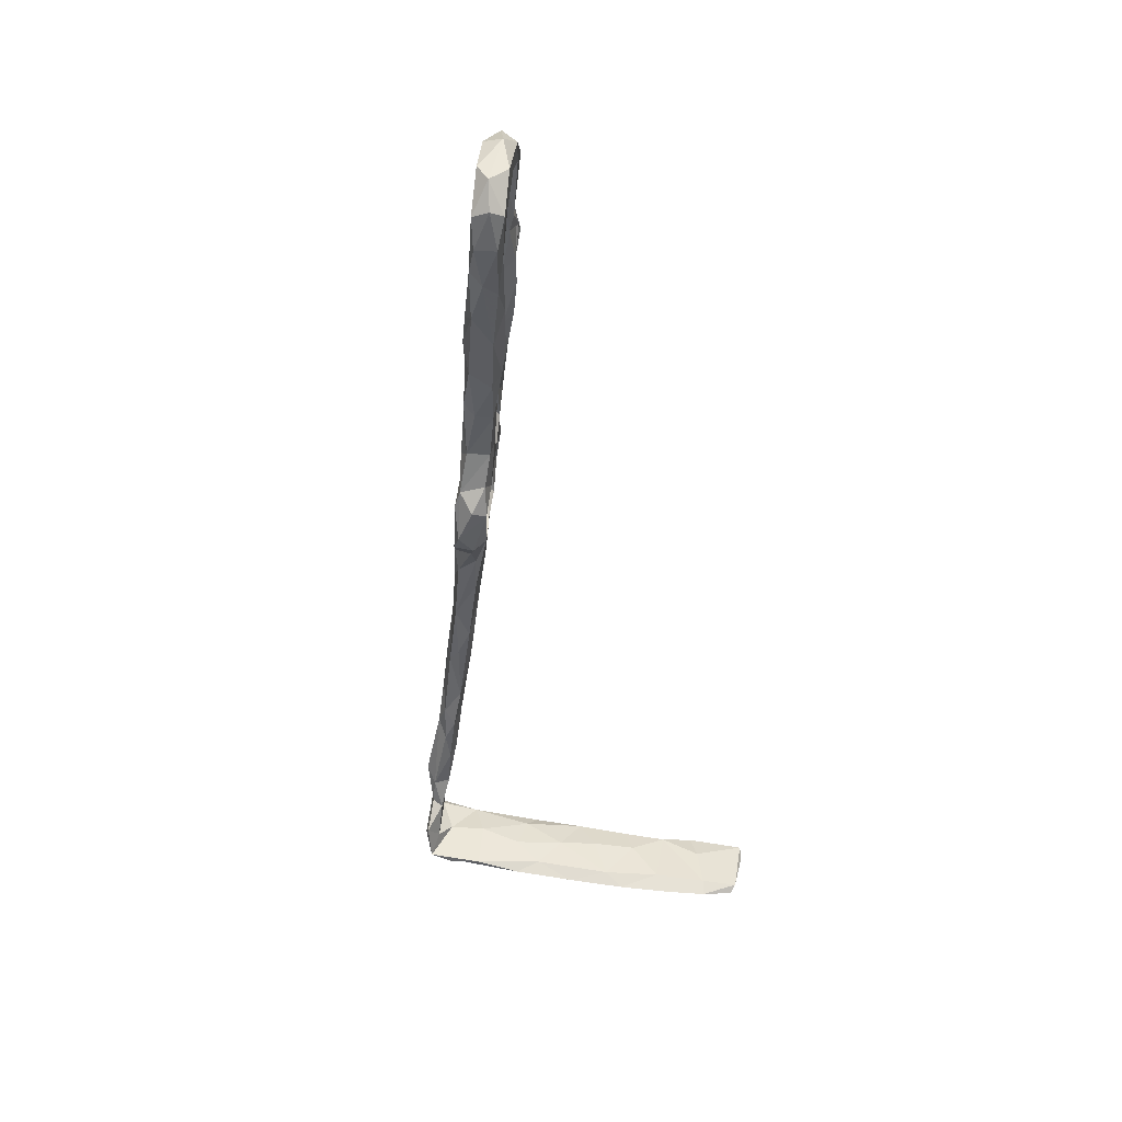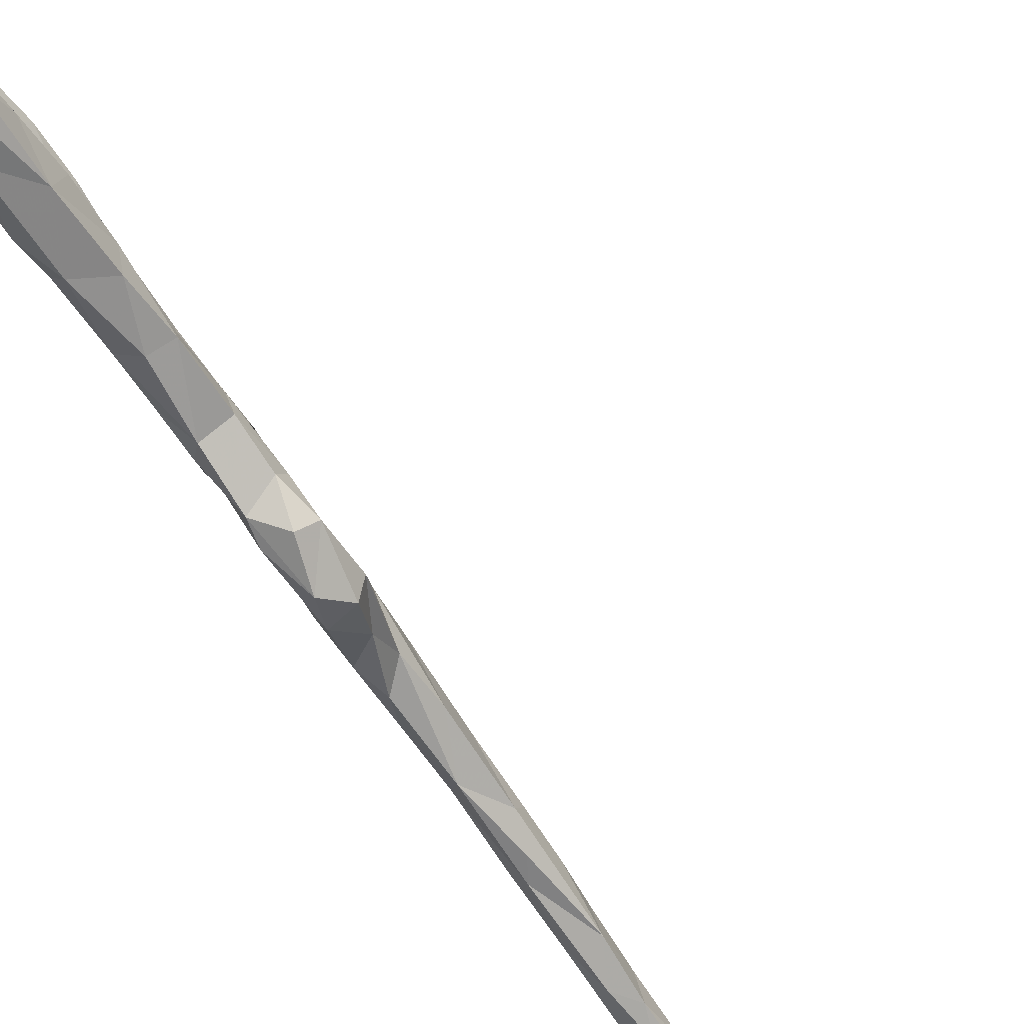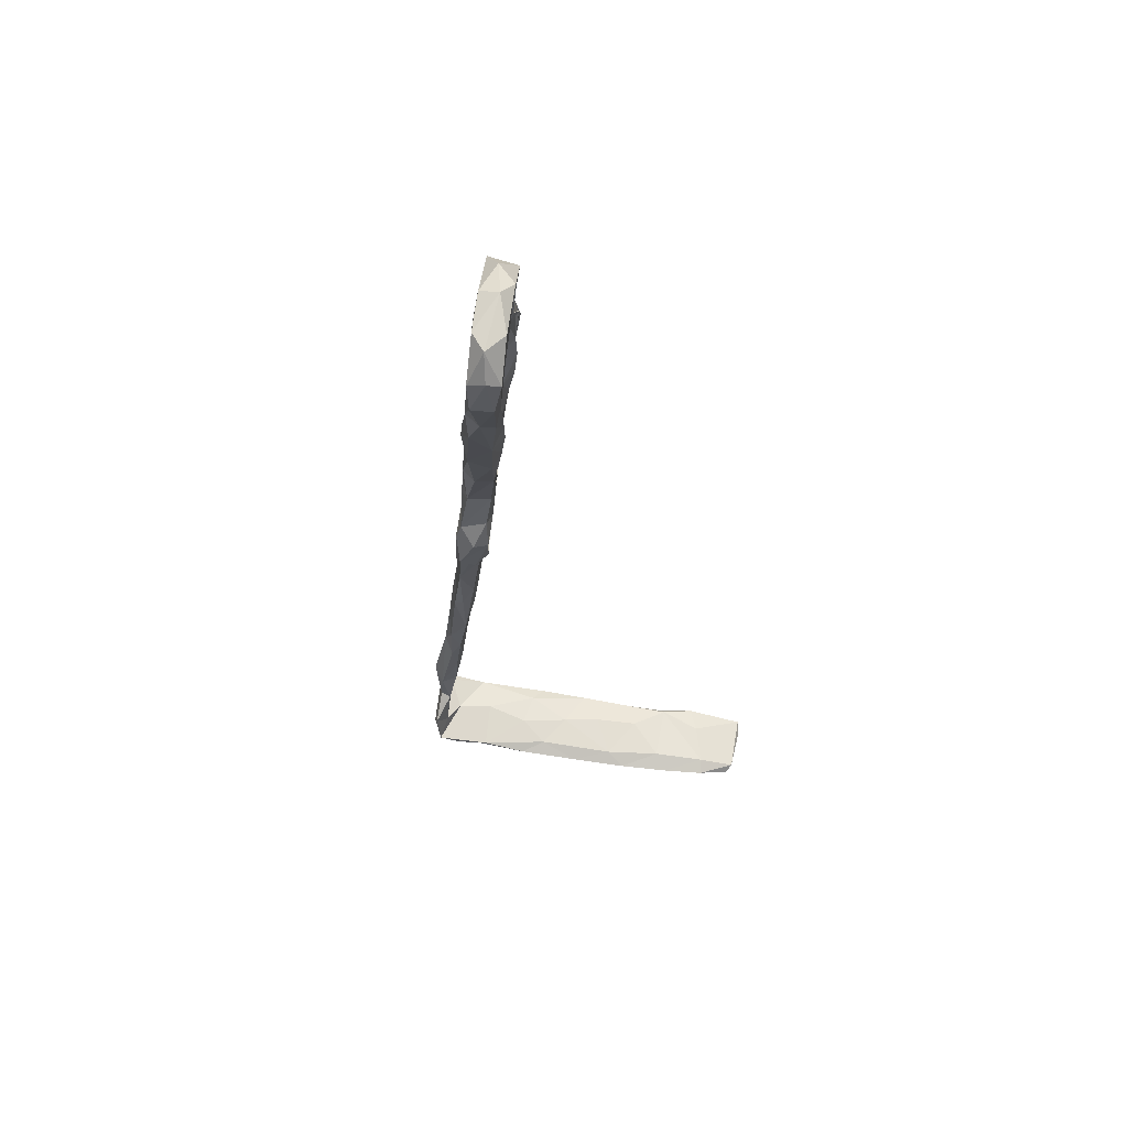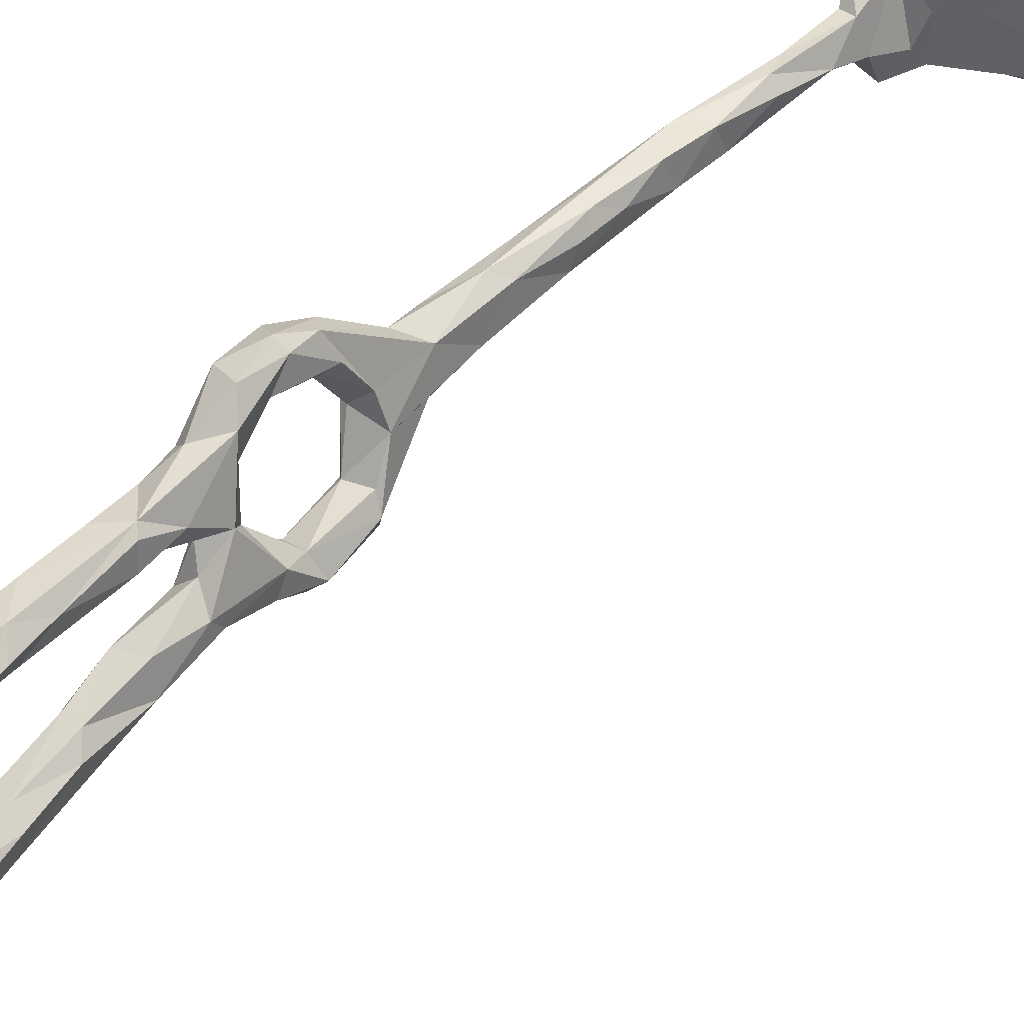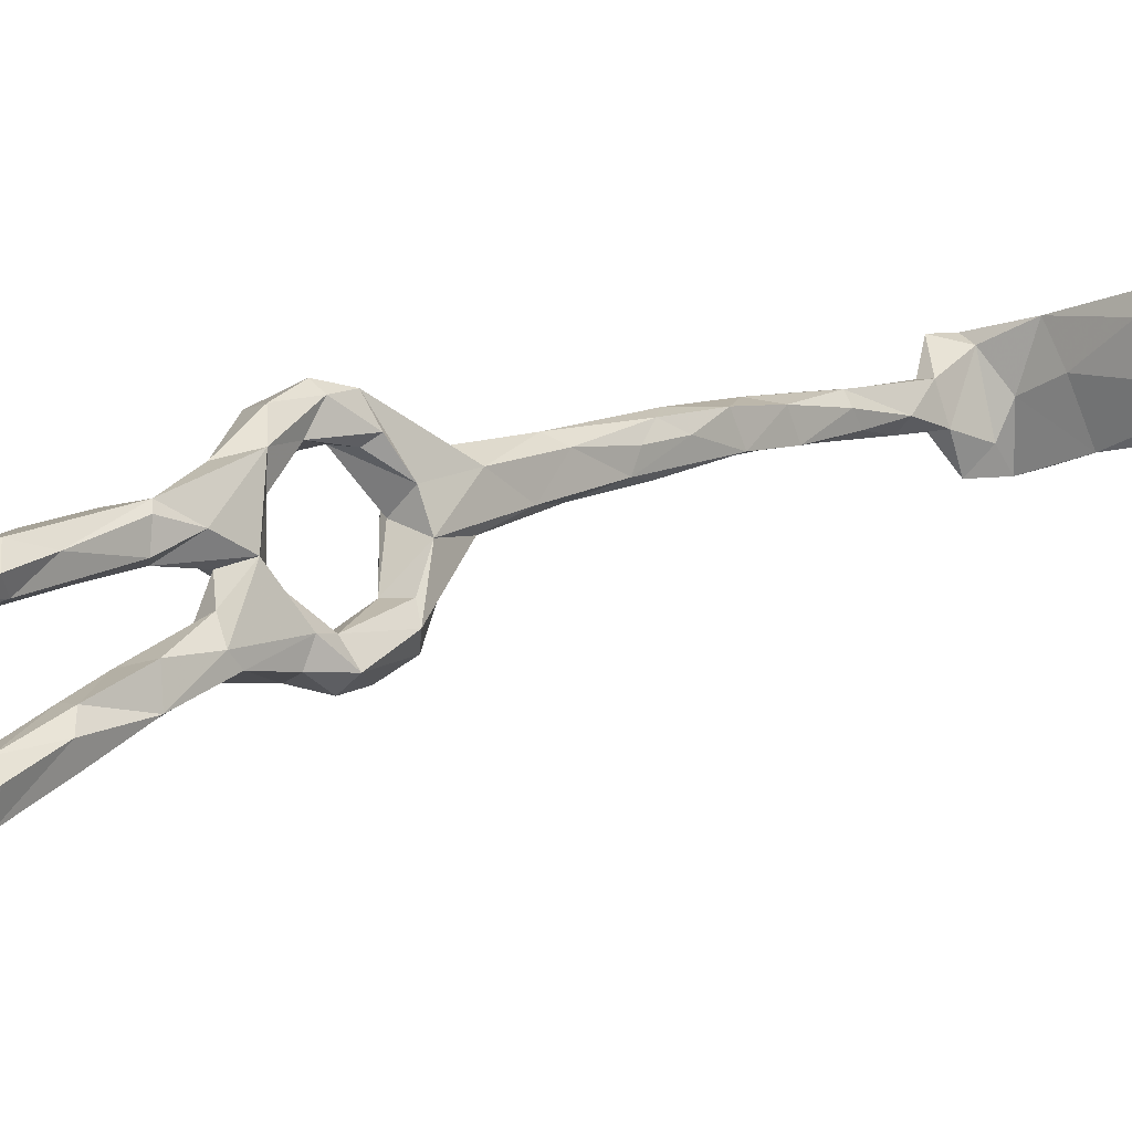
<metadata>
{"format":"obj","ext":"obj","renderer":"f3d","projection":"perspective","resolution":1024,"background":"white","views":[{"elev":28.5,"azim":-166.8,"up":"+Y"},{"elev":-77.1,"azim":-137.8,"up":"+Z"},{"elev":50.8,"azim":-166.0,"up":"+Y"},{"elev":34.6,"azim":-127.9,"up":"+Z"},{"elev":1.0,"azim":-127.4,"up":"+Z"}]}
</metadata>
<code>
v -1.459 -140.5 -308.3
v -5.789 -131.6 -307.8
v -4.67 -140.4 -306
v -6.825 -129.1 -305.2
v -4.938 -129.3 -302.9
v -20.25 -22.23 -322.6
v -24.08 -19.98 -321.7
v -20.43 -29.97 -323
v -23.57 -27.29 -318.7
v -23.48 -33.69 -321.7
v -24.02 -20.35 -317.2
v -21.85 -11.91 -324.5
v -21.38 -36.07 -310.3
v -22.66 -21.19 -315.7
v -20.67 -36.35 -323.8
v -22.15 -29.17 -327.2
v -26.34 -8.166 -320.9
v -26.23 -2.38 -325.5
v -20.3 -36.62 -315.4
v -36.29 43.11 -355.4
v -33.06 42.18 -359.8
v -36.65 35.2 -361.1
v -33.93 36.27 -362.5
v -33.26 46.98 -348.6
v -35.25 41.24 -348.3
v -34.92 45.01 -343.7
v -35.84 34.99 -355.8
v -32.76 38.44 -339.5
v -32.79 38.28 -335.5
v -31.26 39.65 -344.9
v -34.96 24.86 -356.4
v -35.04 27.82 -360.9
v -29.85 21.74 -331.7
v -30.82 25.23 -331.4
v -30.01 14.31 -327.5
v -30.26 26.22 -328.7
v -30.25 21.85 -327.7
v -32.76 39.44 -332.8
v -30.53 34.04 -336.2
v -0.7774 -146.3 -307.8
v -5.148 -124.8 -309.3
v -7.695 -120.3 -309.6
v -8.421 -117.6 -304.9
v -27.49 11.3 -329.2
v -29.74 8.102 -325.6
v -28.35 -0.1011 -323
v -20.42 -56.19 -332.4
v -22.79 -54.7 -329.6
v -21.31 -55.02 -326.3
v -24.19 -45.99 -334
v -22.48 -44.16 -329.9
v -16.95 -53.16 -326.4
v -17.65 -61.21 -325
v -17.82 -51.87 -335.6
v -20.48 -58.02 -320
v -17.38 -65.91 -319.8
v -10.58 -95.7 -313.8
v -9.831 -110.3 -310.4
v -13.42 -90.44 -313.4
v -5.531 -115.9 -310.2
v -12.12 -100.3 -308.6
v -10.23 -107.4 -305.2
v -5.139 -113.3 -304
v -11.86 -95.26 -306.6
v -15.21 -80.63 -310.1
v -13.31 -77.69 -308.4
v -13.59 -91.84 -309.8
v -16.29 -74.86 -316.5
v -17.84 -66.67 -312.3
v -18.85 -45.21 -304.8
v -17.86 -50.14 -304
v -18.96 -42.23 -309.6
v -19.11 -52.32 -308.7
v -19.04 -37.62 -305.7
v -17.49 -50.53 -310.3
v -19.27 -56.68 -314.2
v -0.3685 -154.8 -297
v -28.33 -10.3 -342.2
v -30.33 2.242 -348.1
v -29.82 -7.563 -339.3
v -23.81 -6.207 -344.8
v -27.64 -9.268 -336.1
v -27.15 -19.63 -337.4
v -31.79 1.79 -343.4
v -26.46 -19.72 -331.8
v -28.95 1.479 -340.8
v -2.294 -146.3 -301.3
v -33.01 10.39 -348.2
v -2.991 -148.2 -307.5
v -24.27 -40.17 -329.7
v -25.66 -28.28 -331.2
v -14.93 -55.73 -317.9
v -14.24 -62.45 -310.2
v -34.74 27.72 -354.2
v -33.25 16.2 -354.3
v -33.11 20.55 -350.1
v -30.68 18.6 -357.1
v -0.8027 -152.2 -313.5
v -2.494 -156.1 -309.2
v -25.66 -1.806 -319.5
v -25.13 -30.67 -333.4
v -23.91 -38.74 -333.8
v -1.428 -160.2 -313.2
v -20.08 -30.15 -334.9
v -21.43 -44.62 -336.5
v -13.18 -49.03 -309.9
v -2.377 -158.8 -294.2
v -13.06 -160.9 -292.7
v -14.18 -162.5 -302.2
v 0.8688 -136.7 -306.4
v -6.466 -163.1 -310.4
v -13.48 -162.6 -310.3
v -22.75 -165.5 -307.7
v -23.81 -165 -309.1
v -6.309 -162.5 -311.8
v -25.03 -163.7 -298.9
v -73.96 -167.3 -283
v -66.19 -165.7 -283.8
v -68.6 -167.5 -287.2
v -58.24 -166.2 -285.4
v -62.64 -168 -293.4
v -74.92 -168.5 -291.5
v -59.1 -164.5 -286.9
v -50.25 -166.6 -294.9
v -46.52 -164.9 -287.4
v -64.48 -170.1 -300.9
v -48.75 -163.6 -287.9
v -80.68 -167.2 -286.5
v -79.78 -170.3 -298.5
v -62.96 -169.6 -302.8
v -72.75 -170.2 -300.8
v -79.92 -165.3 -284.6
v -28.7 -163.5 -305.6
v -36.5 -165.1 -297.3
v -35.64 -167 -305.5
v -30.82 -163.3 -290.4
v -24.79 -161.2 -290.3
v -36.5 -162.2 -289.2
v -37.87 -166.9 -306.9
v 0.2248 -153.7 -311.9
v 0.8295 -146 -301.3
v -51.22 -168.5 -304.9
v -49.68 -168.6 -303.2
v 1.226 -155.3 -303.8
v -0.4454 -158.7 -303.3
v -80.77 -168.3 -297.2
v -16.82 -27.53 -321.5
v -16.32 -33.04 -324.2
v -18.4 -28.14 -330.2
v -29.89 43.68 -356.8
v -32.85 35.88 -353.3
v -30.05 34.95 -362.2
v -28.63 41.47 -351.6
v -28.85 30.56 -355.7
v -28.86 46.01 -348.2
v -29.54 37.7 -354.3
v -30.62 46.07 -340.1
v -27.01 40 -341.5
v -28.62 25.31 -325.8
v -25.5 31.96 -335.3
v -24.89 35.11 -330.7
v -26.67 42.19 -334.6
v -29.44 35.28 -328.6
v -24.06 27.69 -330
v -22.12 -5.128 -341.4
v -20.86 -16.06 -339
v -22.46 0.6888 -344.1
v -23.46 -9.482 -336.1
v -20.63 -17.61 -333
v -19.19 -24.42 -334.5
v -26.72 9.438 -352.2
v -25.33 4.213 -342.6
v -23.95 7.784 -347.3
v -31 13.07 -346.1
v -27.85 21.61 -357
v -30.19 27.82 -361.6
v -17.92 -31.53 -332.1
v -27.17 18.86 -350.2
v -3.117 -120.5 -307.9
v -15.48 -56.31 -331.4
v -14.63 -54.7 -327.9
v -12.13 -63.58 -319.4
v -4.935 -108.4 -308.6
v -7.975 -98.68 -312.6
v -6.716 -96.47 -310.1
v -8.883 -84.07 -311.7
v -10.89 -83 -316.3
v -10.27 -73.57 -314
v -12.78 -69.12 -319.4
v -23.41 -18.68 -339.4
v -18.34 -39.93 -335.2
v -16.91 -43.93 -334.8
v -17.76 -20.27 -322
v -17.64 -13.91 -320.3
v -16.31 -25.59 -315.9
v -18.53 -17.11 -316.7
v -14.87 -31.64 -314.1
v -20.01 -6.853 -318.6
v -22 20.43 -329.8
v -21.22 14.72 -328.2
v -24.21 15.18 -331
v -23.46 18.07 -324.7
v -20.95 3.426 -321.4
v -20.16 6.093 -326.2
v -12.48 -56.61 -315.5
v -17.02 -44.46 -331.3
v -13.88 -52.54 -305.1
v -16.75 -44.38 -303
v -18.02 -30.89 -311.8
v -13.13 -38.44 -306.4
v -14.29 -38.92 -311.8
v -14.02 -35.7 -313.7
v -17.09 -35.86 -327.2
v -11.84 -46.25 -304.8
v -11.47 -50.99 -307.7
v -11.24 -62.56 -313.2
v -21.9 -0.1565 -327.2
v -19.05 -4.732 -323.4
v -1.996 -133.9 -302.6
v -3.619 -123.7 -303.3
v -8.442 -158.2 -293.5
v 2.808 -154.8 -295.4
v -6.834 -99.71 -306.4
v -8.902 -98.33 -305.4
v -9.256 -84.91 -308.5
v -11.51 -69.3 -310.8
v -22.91 -160.1 -294.2
v 2.727 -149.2 -295.7
v -4.364 -157.7 -303.4
v -12.23 -158.9 -300.6
v -22.17 -161 -301.6
v -52 -164 -293
v -59.81 -166.8 -299.7
v -33.13 -162 -297.9
v -41.85 -162.9 -295
v -46.73 -165.8 -302.9
v -68.96 -165.9 -289.2
v -72.15 -168.1 -297.8
v -27.43 12.01 -322.5
v -28.65 19.64 -324.6
v -30.69 22.58 -327.9
v -30.93 22.16 -327.6
v -30.66 21.58 -327
v -31 20.75 -326.8
f 2 1 3
f 2 3 4
f 7 6 9
f 8 10 6
f 6 10 9
f 9 11 7
f 10 13 9
f 7 17 18
f 17 7 11
f 9 14 11
f 14 9 13
f 10 19 13
f 15 19 10
f 14 17 11
f 22 20 21
f 23 22 21
f 20 25 26
f 24 20 26
f 27 20 22
f 25 20 27
f 25 28 26
f 29 26 28
f 30 28 25
f 27 22 31
f 36 29 34
f 36 38 29
f 4 43 42
f 4 42 2
f 42 41 2
f 46 45 18
f 45 44 18
f 48 49 51
f 50 48 51
f 48 47 53
f 54 47 50
f 47 48 50
f 49 55 52
f 55 49 48
f 48 56 55
f 59 57 58
f 62 58 43
f 58 42 43
f 61 59 58
f 61 58 62
f 65 64 66
f 67 64 65
f 61 64 67
f 68 59 65
f 69 65 66
f 59 61 67
f 72 73 70
f 13 72 70
f 73 71 70
f 74 13 70
f 76 71 73
f 78 80 79
f 80 84 79
f 83 80 78
f 83 82 80
f 85 82 83
f 5 3 87
f 3 5 4
f 88 79 84
f 5 43 4
f 64 61 62
f 22 32 31
f 3 1 89
f 40 89 1
f 87 3 89
f 10 16 91
f 75 76 73
f 55 56 68
f 67 65 59
f 56 48 53
f 31 32 95
f 96 94 31
f 97 95 32
f 77 87 89
f 40 98 89
f 77 89 99
f 99 89 98
f 46 18 17
f 46 17 100
f 101 90 91
f 90 101 102
f 102 50 90
f 10 90 15
f 90 10 91
f 69 68 65
f 91 85 83
f 51 90 50
f 29 28 39
f 29 38 26
f 88 95 79
f 92 55 76
f 31 95 88
f 71 76 69
f 19 72 13
f 17 14 100
f 68 69 55
f 91 83 101
f 55 69 76
f 76 106 92
f 109 113 111
f 113 114 111
f 112 111 114
f 119 118 117
f 118 119 120
f 119 121 120
f 117 122 119
f 124 120 121
f 120 124 125
f 126 121 122
f 122 121 119
f 122 129 126
f 131 130 126
f 117 128 122
f 132 128 117
f 109 116 113
f 109 108 116
f 134 135 116
f 113 116 135
f 134 116 136
f 136 116 108
f 135 114 113
f 109 107 108
f 115 111 112
f 135 139 114
f 138 125 136
f 142 126 130
f 143 126 142
f 124 121 143
f 143 121 126
f 131 126 129
f 136 125 134
f 140 98 40
f 141 144 140
f 109 111 107
f 145 107 111
f 103 145 111
f 115 103 111
f 103 98 140
f 98 103 99
f 146 131 129
f 125 124 134
f 129 122 128
f 143 139 135
f 135 124 143
f 135 134 124
f 139 143 142
f 147 148 8
f 149 8 148
f 149 16 8
f 16 10 8
f 150 21 24
f 151 30 25
f 21 150 152
f 24 21 20
f 30 151 153
f 155 150 24
f 153 158 30
f 151 156 153
f 27 151 25
f 94 151 27
f 154 152 150
f 156 154 150
f 153 156 150
f 159 38 36
f 161 158 162
f 38 162 157
f 158 161 160
f 160 39 158
f 38 163 162
f 155 157 162
f 82 86 80
f 167 168 165
f 165 81 167
f 170 166 169
f 166 165 169
f 166 81 165
f 169 165 168
f 173 172 167
f 169 149 170
f 168 167 172
f 172 86 168
f 168 86 82
f 173 167 171
f 84 174 88
f 84 80 86
f 175 152 154
f 175 176 152
f 94 154 151
f 168 82 169
f 170 149 177
f 151 154 156
f 175 154 178
f 31 94 27
f 154 94 96
f 178 173 175
f 178 96 174
f 96 178 154
f 16 149 169
f 91 16 85
f 159 163 38
f 157 26 38
f 24 26 157
f 155 162 158
f 86 174 84
f 96 31 88
f 88 174 96
f 178 172 173
f 173 171 175
f 172 178 174
f 172 174 86
f 24 157 155
f 161 164 160
f 153 155 158
f 150 155 153
f 169 82 85
f 169 85 16
f 1 179 110
f 179 1 41
f 2 41 1
f 21 152 23
f 110 40 1
f 54 180 47
f 47 180 53
f 183 60 184
f 184 60 58
f 57 184 58
f 60 42 58
f 60 183 179
f 60 41 42
f 187 186 184
f 186 185 184
f 187 57 59
f 184 57 187
f 56 187 68
f 68 187 59
f 78 81 190
f 81 78 79
f 190 83 78
f 167 81 171
f 81 166 190
f 79 171 81
f 179 41 60
f 170 177 104
f 189 187 56
f 182 53 180
f 189 53 182
f 53 189 56
f 176 97 32
f 23 152 176
f 176 32 23
f 176 175 97
f 104 177 191
f 191 101 104
f 104 166 170
f 190 104 83
f 180 181 182
f 50 105 54
f 54 192 180
f 105 50 102
f 97 79 95
f 97 175 171
f 79 97 171
f 104 190 166
f 105 191 54
f 54 191 192
f 101 83 104
f 105 102 191
f 102 101 191
f 22 23 32
f 147 195 148
f 147 193 195
f 194 195 193
f 194 196 195
f 164 199 160
f 202 203 200
f 201 200 204
f 200 199 202
f 205 181 52
f 181 180 206
f 197 209 210
f 197 210 211
f 195 209 197
f 197 211 212
f 209 74 210
f 213 148 15
f 195 197 148
f 148 197 212
f 106 211 210
f 207 208 71
f 214 106 210
f 148 177 149
f 148 213 177
f 206 192 213
f 93 216 207
f 207 216 215
f 182 181 205
f 200 203 204
f 204 218 217
f 177 213 191
f 204 203 218
f 198 218 203
f 213 192 191
f 206 180 192
f 202 199 161
f 71 69 93
f 93 207 71
f 14 209 195
f 198 14 196
f 196 194 198
f 210 208 214
f 215 214 207
f 106 214 215
f 207 214 208
f 164 161 199
f 198 194 218
f 181 206 52
f 92 205 52
f 195 196 14
f 107 221 108
f 107 222 221
f 110 179 220
f 141 110 219
f 220 219 110
f 185 183 184
f 223 63 183
f 183 185 223
f 224 63 223
f 183 63 179
f 63 43 5
f 225 186 188
f 187 188 186
f 188 226 225
f 186 225 185
f 224 225 66
f 64 224 66
f 66 225 226
f 187 189 188
f 224 223 225
f 66 226 93
f 182 188 189
f 216 226 188
f 188 182 216
f 93 69 66
f 221 137 108
f 221 227 137
f 138 136 137
f 137 136 108
f 87 141 219
f 87 219 5
f 110 141 40
f 43 63 62
f 140 40 141
f 141 87 228
f 216 93 226
f 205 216 182
f 63 224 62
f 185 225 223
f 179 63 220
f 228 87 77
f 228 144 141
f 228 222 144
f 222 228 77
f 103 140 145
f 144 145 140
f 215 216 205
f 107 145 222
f 222 145 144
f 5 219 220
f 64 62 224
f 220 63 5
f 221 229 230
f 77 229 221
f 222 77 221
f 231 112 133
f 112 114 133
f 227 234 138
f 227 138 137
f 227 231 234
f 230 227 221
f 227 230 231
f 133 236 234
f 115 112 103
f 112 229 103
f 77 99 229
f 231 230 112
f 229 112 230
f 103 229 99
f 138 234 235
f 234 231 133
f 127 235 232
f 127 138 235
f 236 235 234
f 232 235 236
f 120 123 118
f 118 132 117
f 132 118 237
f 123 237 118
f 132 237 238
f 120 127 123
f 120 125 127
f 132 238 146
f 232 233 123
f 123 238 237
f 233 238 123
f 133 114 139
f 130 233 142
f 236 142 233
f 232 236 233
f 233 130 238
f 133 139 236
f 146 129 128
f 232 123 127
f 125 138 127
f 238 130 131
f 128 132 146
f 146 238 131
f 236 139 142
f 8 6 147
f 193 147 6
f 12 6 7
f 7 18 12
f 193 6 12
f 34 39 33
f 160 201 33
f 39 160 33
f 34 29 39
f 33 201 44
f 44 35 33
f 199 200 201
f 199 201 160
f 35 44 45
f 18 44 217
f 44 201 217
f 201 204 217
f 18 217 12
f 30 158 39
f 30 39 28
f 194 217 218
f 217 193 12
f 193 217 194
f 19 212 211
f 212 19 15
f 212 15 148
f 73 72 75
f 75 72 106
f 106 72 211
f 205 106 215
f 106 76 75
f 211 72 19
f 205 92 106
f 49 52 51
f 51 52 206
f 213 15 51
f 206 213 51
f 90 51 15
f 55 92 52
f 46 100 45
f 239 45 100
f 239 203 202
f 240 239 202
f 203 239 100
f 209 14 13
f 70 71 208
f 74 70 208
f 210 74 208
f 13 74 209
f 159 240 202
f 162 163 161
f 161 163 159
f 159 202 161
f 203 100 198
f 100 14 198
f 35 239 240
f 239 35 45
f 37 33 35
f 33 37 36
f 33 36 241
f 243 242 159
f 243 244 240
f 36 243 159
f 243 36 244
f 159 37 240
f 242 36 37
f 241 242 37
f 159 241 37
f 36 242 244
f 240 244 35
f 35 244 242
f 242 243 35
f 34 242 241
f 242 34 33
f 36 34 241
f 35 243 37
f 243 240 37
f 159 33 241
f 33 159 242

</code>
